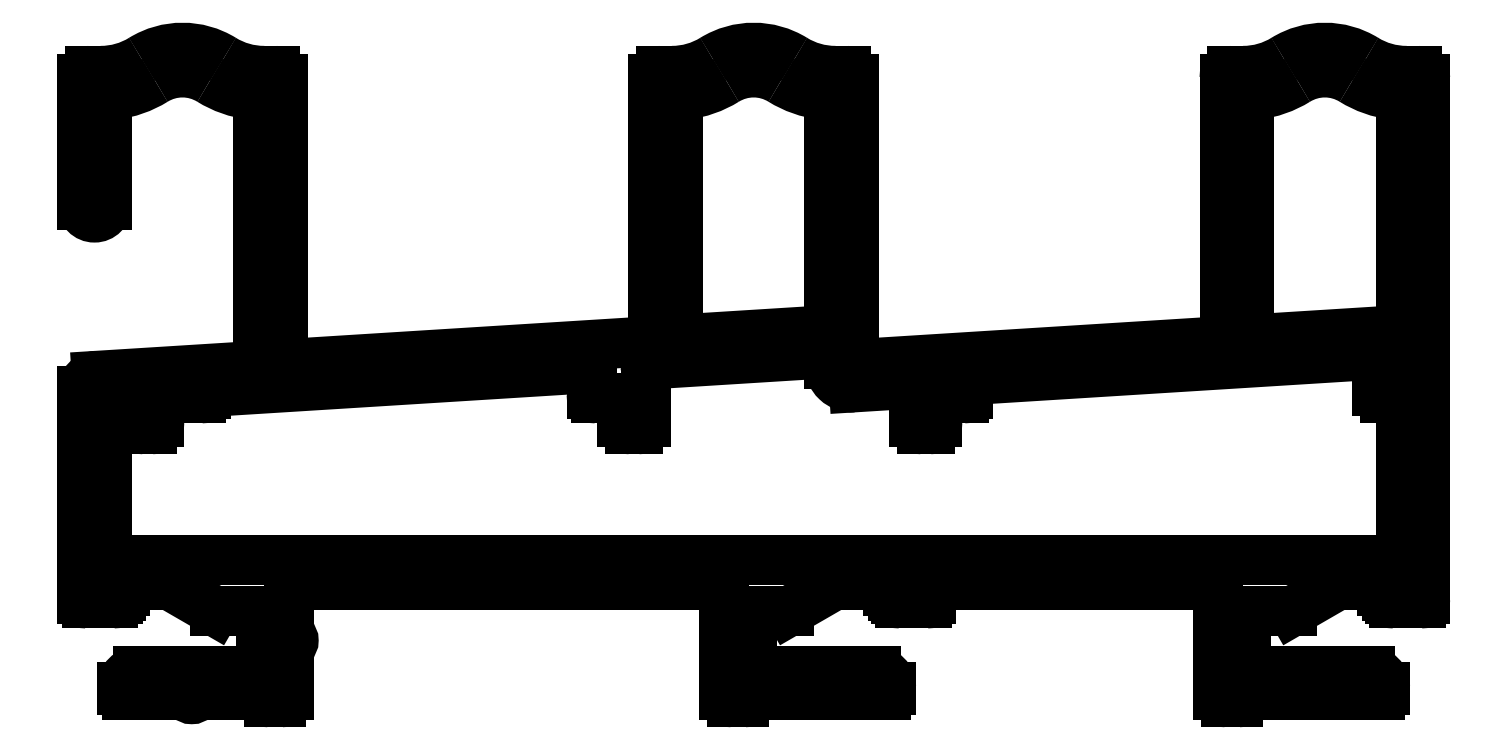
<metadata>
{"format":"dxf","ext":"dxf","renderer":"ezdxf+matplotlib","layout":"modelspace","background":"white","min_lineweight":24,"dpi":150}
</metadata>
<code>
0
SECTION
2
ENTITIES
0
ARC
8
0
10
1237
20
448.9
30
0
40
6.6
50
238.2
51
263
0
ARC
8
0
10
1236
20
441.9
30
0
40
0.5
50
2.606e-11
51
82.98
0
LINE
8
0
10
1236
20
441.9
30
0
11
1236
21
427.6
31
0
0
ARC
8
0
10
1236
20
427.6
30
0
40
0.5
50
273.6
51
1.303e-11
0
LINE
8
0
10
1236
20
427.1
30
0
11
1227
21
426.5
31
0
0
ARC
8
0
10
1227
20
427
30
0
40
0.5
50
180
51
273.6
0
LINE
8
0
10
1227
20
427
30
0
11
1227
21
441.9
31
0
0
ARC
8
0
10
1227
20
441.9
30
0
40
0.5
50
97.02
51
180
0
ARC
8
0
10
1226
20
448.9
30
0
40
6.6
50
277
51
301.8
0
ARC
8
0
10
1231
20
440.4
30
0
40
3.4
50
58.21
51
121.8
0
ARC
8
0
10
1224
20
410.1
30
0
40
0.5
50
0
51
90
0
LINE
8
0
10
1225
20
410.1
30
0
11
1225
21
403.5
31
0
0
ARC
8
0
10
1225
20
403.5
30
0
40
0.5
50
180
51
270
0
LINE
8
0
10
1225
20
403
30
0
11
1226
21
403
31
0
0
ARC
8
0
10
1226
20
403.5
30
0
40
0.5
50
270
51
360
0
LINE
8
0
10
1226
20
403.5
30
0
11
1235
21
403.5
31
0
0
ARC
8
0
10
1235
20
403.8
30
0
40
0.3
50
270
51
360
0
LINE
8
0
10
1235
20
403.8
30
0
11
1235
21
404
31
0
0
ARC
8
0
10
1234
20
404
30
0
40
1
50
0
51
90
0
LINE
8
0
10
1234
20
405
30
0
11
1226
21
405
31
0
0
LINE
8
0
10
1226
20
405
30
0
11
1226
21
408.9
31
0
0
LINE
8
0
10
1226
20
408.9
30
0
11
1229
21
408.9
31
0
0
LINE
8
0
10
1229
20
408.9
30
0
11
1232
21
410.6
31
0
0
LINE
8
0
10
1232
20
410.6
30
0
11
1235
21
410.6
31
0
0
LINE
8
0
10
1235
20
410.6
30
0
11
1235
21
410.2
31
0
0
ARC
8
0
10
1235
20
410.2
30
0
40
0.3
50
180
51
270
0
LINE
8
0
10
1235
20
409.9
30
0
11
1236
21
409.9
31
0
0
LINE
8
0
10
1236
20
409.9
30
0
11
1236
21
409.7
31
0
0
ARC
8
0
10
1236
20
409.7
30
0
40
0.3
50
180
51
270
0
LINE
8
0
10
1236
20
409.4
30
0
11
1238
21
409.4
31
0
0
ARC
8
0
10
1238
20
409.7
30
0
40
0.3
50
270
51
360
0
LINE
8
0
10
1238
20
409.7
30
0
11
1238
21
443.4
31
0
0
ARC
8
0
10
1237
20
443.4
30
0
40
0.5
50
0
51
90
0
LINE
8
0
10
1237
20
443.9
30
0
11
1237
21
443.9
31
0
0
ARC
8
0
10
1237
20
448.9
30
0
40
5
50
238.2
51
270
0
ARC
8
0
10
1231
20
440.4
30
0
40
5
50
58.21
51
121.8
0
ARC
8
0
10
1226
20
448.9
30
0
40
5
50
270
51
301.8
0
LINE
8
0
10
1226
20
443.9
30
0
11
1225
21
443.9
31
0
0
ARC
8
0
10
1225
20
443.4
30
0
40
0.5
50
90
51
180
0
LINE
8
0
10
1225
20
443.4
30
0
11
1225
21
426.9
31
0
0
ARC
8
0
10
1224
20
426.9
30
0
40
0.5
50
273.6
51
1.303e-11
0
LINE
8
0
10
1224
20
426.4
30
0
11
1201
21
424.9
31
0
0
ARC
8
0
10
1201
20
425.4
30
0
40
0.5
50
180
51
273.6
0
LINE
8
0
10
1201
20
425.4
30
0
11
1201
21
443.4
31
0
0
ARC
8
0
10
1200
20
443.4
30
0
40
0.5
50
0
51
90
0
LINE
8
0
10
1200
20
443.9
30
0
11
1200
21
443.9
31
0
0
ARC
8
0
10
1200
20
448.9
30
0
40
5
50
238.2
51
270
0
ARC
8
0
10
1194
20
440.4
30
0
40
5
50
58.21
51
121.8
0
ARC
8
0
10
1189
20
448.9
30
0
40
5
50
270
51
301.8
0
LINE
8
0
10
1189
20
443.9
30
0
11
1188
21
443.9
31
0
0
ARC
8
0
10
1188
20
443.4
30
0
40
0.5
50
90
51
180
0
LINE
8
0
10
1188
20
443.4
30
0
11
1188
21
426.9
31
0
0
ARC
8
0
10
1187
20
426.9
30
0
40
0.5
50
273.6
51
360
0
LINE
8
0
10
1187
20
426.4
30
0
11
1164
21
424.9
31
0
0
ARC
8
0
10
1164
20
425.4
30
0
40
0.5
50
180
51
273.6
0
LINE
8
0
10
1164
20
425.4
30
0
11
1164
21
443.4
31
0
0
ARC
8
0
10
1163
20
443.4
30
0
40
0.5
50
0
51
90
0
LINE
8
0
10
1163
20
443.9
30
0
11
1163
21
443.9
31
0
0
ARC
8
0
10
1163
20
448.9
30
0
40
5
50
238.2
51
270
0
ARC
8
0
10
1157
20
440.4
30
0
40
5
50
58.21
51
121.8
0
ARC
8
0
10
1152
20
448.9
30
0
40
5
50
270
51
301.8
0
LINE
8
0
10
1152
20
443.9
30
0
11
1151
21
443.9
31
0
0
ARC
8
0
10
1151
20
443.4
30
0
40
0.5
50
90
51
180
0
LINE
8
0
10
1151
20
443.4
30
0
11
1151
21
435.2
31
0
0
ARC
8
0
10
1152
20
435.2
30
0
40
0.8
50
180
51
0
0
LINE
8
0
10
1153
20
435.2
30
0
11
1153
21
441.9
31
0
0
ARC
8
0
10
1153
20
441.9
30
0
40
0.5
50
97.02
51
180
0
ARC
8
0
10
1152
20
448.9
30
0
40
6.6
50
277
51
301.8
0
ARC
8
0
10
1157
20
440.4
30
0
40
3.4
50
58.21
51
121.8
0
ARC
8
0
10
1163
20
448.9
30
0
40
6.6
50
238.2
51
263
0
ARC
8
0
10
1162
20
441.9
30
0
40
0.5
50
360
51
82.98
0
LINE
8
0
10
1162
20
441.9
30
0
11
1162
21
425.3
31
0
0
ARC
8
0
10
1162
20
425.3
30
0
40
0.5
50
273.6
51
360
0
LINE
8
0
10
1162
20
424.8
30
0
11
1152
21
424.2
31
0
0
ARC
8
0
10
1152
20
423.2
30
0
40
1
50
93.58
51
180
0
LINE
8
0
10
1151
20
423.2
30
0
11
1151
21
409.7
31
0
0
ARC
8
0
10
1151
20
409.7
30
0
40
0.3
50
180
51
270
0
LINE
8
0
10
1151
20
409.4
30
0
11
1153
21
409.4
31
0
0
ARC
8
0
10
1153
20
409.7
30
0
40
0.3
50
270
51
6.514e-11
0
LINE
8
0
10
1153
20
409.7
30
0
11
1153
21
409.9
31
0
0
LINE
8
0
10
1153
20
409.9
30
0
11
1153
21
409.9
31
0
0
ARC
8
0
10
1153
20
410.2
30
0
40
0.3
50
270
51
0
0
LINE
8
0
10
1154
20
410.2
30
0
11
1154
21
410.6
31
0
0
LINE
8
0
10
1154
20
410.6
30
0
11
1157
21
410.6
31
0
0
LINE
8
0
10
1157
20
410.6
30
0
11
1160
21
408.9
31
0
0
LINE
8
0
10
1160
20
408.9
30
0
11
1163
21
408.9
31
0
0
LINE
8
0
10
1163
20
408.9
30
0
11
1163
21
405
31
0
0
LINE
8
0
10
1163
20
405
30
0
11
1155
21
405
31
0
0
ARC
8
0
10
1155
20
404
30
0
40
1
50
90
51
180
0
LINE
8
0
10
1154
20
404
30
0
11
1154
21
403.8
31
0
0
ARC
8
0
10
1154
20
403.8
30
0
40
0.3
50
180
51
270
0
LINE
8
0
10
1154
20
403.5
30
0
11
1158
21
403.5
31
0
0
ARC
8
0
10
1158
20
403.5
30
0
40
0.3
50
180
51
0
0
LINE
8
0
10
1158
20
403.5
30
0
11
1163
21
403.5
31
0
0
ARC
8
0
10
1163
20
403.5
30
0
40
0.5
50
180
51
270
0
LINE
8
0
10
1163
20
403
30
0
11
1164
21
403
31
0
0
ARC
8
0
10
1164
20
403.5
30
0
40
0.5
50
270
51
0
0
LINE
8
0
10
1164
20
403.5
30
0
11
1164
21
406.7
31
0
0
ARC
8
0
10
1164
20
407
30
0
40
0.3
50
270
51
90
0
LINE
8
0
10
1164
20
407.3
30
0
11
1164
21
410.1
31
0
0
ARC
8
0
10
1165
20
410.1
30
0
40
0.5
50
90
51
180
0
LINE
8
0
10
1165
20
410.6
30
0
11
1192
21
410.6
31
0
0
ARC
8
0
10
1192
20
410.1
30
0
40
0.5
50
2.606e-11
51
90
0
LINE
8
0
10
1193
20
410.1
30
0
11
1193
21
403.5
31
0
0
ARC
8
0
10
1193
20
403.5
30
0
40
0.5
50
180
51
270
0
LINE
8
0
10
1193
20
403
30
0
11
1194
21
403
31
0
0
ARC
8
0
10
1194
20
403.5
30
0
40
0.5
50
270
51
0
0
LINE
8
0
10
1194
20
403.5
30
0
11
1203
21
403.5
31
0
0
ARC
8
0
10
1203
20
403.8
30
0
40
0.3
50
270
51
5.428e-11
0
LINE
8
0
10
1203
20
403.8
30
0
11
1203
21
404
31
0
0
ARC
8
0
10
1202
20
404
30
0
40
1
50
0
51
90
0
LINE
8
0
10
1202
20
405
30
0
11
1194
21
405
31
0
0
LINE
8
0
10
1194
20
405
30
0
11
1194
21
408.9
31
0
0
LINE
8
0
10
1194
20
408.9
30
0
11
1197
21
408.9
31
0
0
LINE
8
0
10
1197
20
408.9
30
0
11
1200
21
410.6
31
0
0
LINE
8
0
10
1200
20
410.6
30
0
11
1203
21
410.6
31
0
0
LINE
8
0
10
1203
20
410.6
30
0
11
1203
21
410.2
31
0
0
ARC
8
0
10
1203
20
410.2
30
0
40
0.3
50
180
51
270
0
LINE
8
0
10
1203
20
409.9
30
0
11
1204
21
409.9
31
0
0
LINE
8
0
10
1204
20
409.9
30
0
11
1204
21
409.7
31
0
0
ARC
8
0
10
1204
20
409.7
30
0
40
0.3
50
180
51
270
0
LINE
8
0
10
1204
20
409.4
30
0
11
1206
21
409.4
31
0
0
ARC
8
0
10
1206
20
409.7
30
0
40
0.3
50
270
51
360
0
LINE
8
0
10
1206
20
409.7
30
0
11
1206
21
410.6
31
0
0
LINE
8
0
10
1206
20
410.6
30
0
11
1224
21
410.6
31
0
0
ARC
8
0
10
1200
20
448.9
30
0
40
6.6
50
238.2
51
263
0
ARC
8
0
10
1199
20
441.9
30
0
40
0.5
50
360
51
82.98
0
LINE
8
0
10
1199
20
441.9
30
0
11
1199
21
427.6
31
0
0
ARC
8
0
10
1199
20
427.6
30
0
40
0.5
50
273.6
51
360
0
LINE
8
0
10
1199
20
427.1
30
0
11
1190
21
426.5
31
0
0
ARC
8
0
10
1190
20
427
30
0
40
0.5
50
180
51
273.6
0
LINE
8
0
10
1190
20
427
30
0
11
1190
21
441.9
31
0
0
ARC
8
0
10
1190
20
441.9
30
0
40
0.5
50
97.02
51
180
0
ARC
8
0
10
1189
20
448.9
30
0
40
6.6
50
277
51
301.8
0
ARC
8
0
10
1194
20
440.4
30
0
40
3.4
50
58.21
51
121.8
0
LINE
8
0
10
1155
20
420.7
30
0
11
1155
21
420.7
31
0
0
ARC
8
0
10
1155
20
421.2
30
0
40
0.5
50
270
51
0
0
LINE
8
0
10
1156
20
421.2
30
0
11
1156
21
422.7
31
0
0
LINE
8
0
10
1156
20
422.7
30
0
11
1159
21
422.7
31
0
0
ARC
8
0
10
1159
20
423
30
0
40
0.3
50
270
51
360
0
LINE
8
0
10
1159
20
423
30
0
11
1159
21
423.1
31
0
0
LINE
8
0
10
1159
20
423.1
30
0
11
1184
21
424.7
31
0
0
LINE
8
0
10
1184
20
424.7
30
0
11
1184
21
423
31
0
0
ARC
8
0
10
1184
20
423
30
0
40
0.3
50
180
51
270
0
LINE
8
0
10
1184
20
422.7
30
0
11
1186
21
422.7
31
0
0
LINE
8
0
10
1186
20
422.7
30
0
11
1186
21
421.2
31
0
0
ARC
8
0
10
1186
20
421.2
30
0
40
0.5
50
180
51
270
0
LINE
8
0
10
1186
20
420.7
30
0
11
1187
21
420.7
31
0
0
ARC
8
0
10
1187
20
421.2
30
0
40
0.5
50
270
51
0
0
LINE
8
0
10
1187
20
421.2
30
0
11
1187
21
424.4
31
0
0
ARC
8
0
10
1188
20
424.4
30
0
40
0.5
50
93.58
51
180
0
LINE
8
0
10
1188
20
424.9
30
0
11
1199
21
425.6
31
0
0
ARC
8
0
10
1199
20
425.1
30
0
40
0.5
50
2.606e-11
51
93.58
0
LINE
8
0
10
1199
20
425.1
30
0
11
1199
21
424.9
31
0
0
ARC
8
0
10
1201
20
424.9
30
0
40
1.5
50
180
51
273.6
0
LINE
8
0
10
1201
20
423.4
30
0
11
1204
21
423.6
31
0
0
ARC
8
0
10
1204
20
423.1
30
0
40
0.5
50
360
51
93.58
0
LINE
8
0
10
1205
20
423.1
30
0
11
1205
21
421.2
31
0
0
ARC
8
0
10
1205
20
421.2
30
0
40
0.5
50
180
51
270
0
LINE
8
0
10
1205
20
420.7
30
0
11
1206
21
420.7
31
0
0
ARC
8
0
10
1206
20
421.2
30
0
40
0.5
50
270
51
0
0
LINE
8
0
10
1206
20
421.2
30
0
11
1206
21
422.7
31
0
0
LINE
8
0
10
1206
20
422.7
30
0
11
1208
21
422.7
31
0
0
ARC
8
0
10
1208
20
423
30
0
40
0.3
50
270
51
2.171e-11
0
LINE
8
0
10
1208
20
423
30
0
11
1208
21
423.6
31
0
0
ARC
8
0
10
1209
20
423.6
30
0
40
0.3
50
93.58
51
180
0
LINE
8
0
10
1209
20
423.9
30
0
11
1234
21
425.5
31
0
0
ARC
8
0
10
1234
20
425
30
0
40
0.5
50
360
51
93.58
0
LINE
8
0
10
1235
20
425
30
0
11
1235
21
423.2
31
0
0
ARC
8
0
10
1235
20
423.2
30
0
40
0.5
50
180
51
270
0
LINE
8
0
10
1235
20
422.7
30
0
11
1236
21
422.7
31
0
0
ARC
8
0
10
1236
20
422.2
30
0
40
0.5
50
0
51
90
0
LINE
8
0
10
1236
20
422.2
30
0
11
1236
21
412.2
31
0
0
LINE
8
0
10
1236
20
412.2
30
0
11
1153
21
412.2
31
0
0
LINE
8
0
10
1153
20
412.2
30
0
11
1153
21
422.2
31
0
0
ARC
8
0
10
1153
20
422.2
30
0
40
0.5
50
90
51
180
0
LINE
8
0
10
1153
20
422.7
30
0
11
1154
21
422.7
31
0
0
ARC
8
0
10
1154
20
422.2
30
0
40
0.5
50
0
51
90
0
LINE
8
0
10
1154
20
422.2
30
0
11
1154
21
421.2
31
0
0
ARC
8
0
10
1155
20
421.2
30
0
40
0.5
50
180
51
270
0
ENDSEC
0
EOF

</code>
